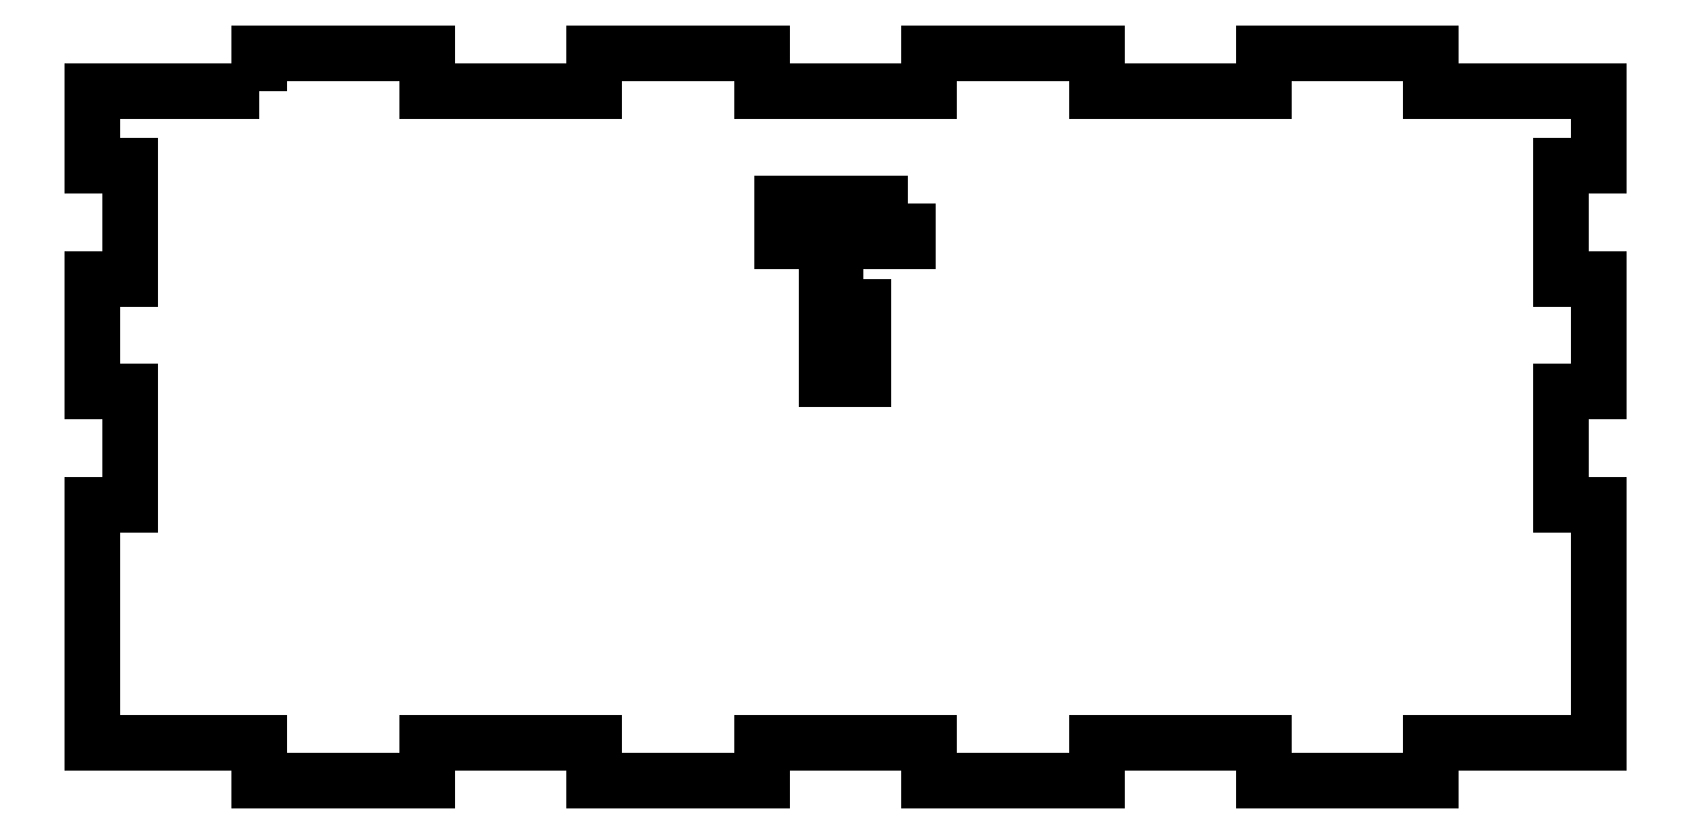
<metadata>
{"format":"dxf","ext":"dxf","renderer":"ezdxf+matplotlib","layout":"modelspace","background":"white","min_lineweight":24,"dpi":150}
</metadata>
<code>
0
SECTION
2
ENTITIES
0
LWPOLYLINE
8
0
90
4
70
1
43
0
10
1.465
20
37
10
1.465
20
29
10
-1.535
20
29
10
-1.535
20
37
0
LWPOLYLINE
8
0
90
4
70
1
43
0
10
5
20
43
10
5
20
40
10
-5
20
40
10
-5
20
43
0
LWPOLYLINE
8
0
90
52
70
1
43
0
10
-46.67
20
52
10
-60
20
52
10
-60
20
46
10
-57
20
46
10
-57
20
37
10
-60
20
37
10
-60
20
28
10
-57
20
28
10
-57
20
19
10
-60
20
19
10
-60
20
0
10
-46.67
20
0
10
-46.67
20
-3
10
-33.33
20
-3
10
-33.33
20
0
10
-20
20
0
10
-20
20
-3
10
-6.667
20
-3
10
-6.667
20
0
10
6.667
20
0
10
6.667
20
-3
10
20
20
-3
10
20
20
0
10
33.33
20
0
10
33.33
20
-3
10
46.67
20
-3
10
46.67
20
0
10
60
20
0
10
60
20
19
10
57
20
19
10
57
20
28
10
60
20
28
10
60
20
37
10
57
20
37
10
57
20
46
10
60
20
46
10
60
20
52
10
46.67
20
52
10
46.67
20
55
10
33.33
20
55
10
33.33
20
52
10
20
20
52
10
20
20
55
10
6.667
20
55
10
6.667
20
52
10
-6.667
20
52
10
-6.667
20
55
10
-20
20
55
10
-20
20
52
10
-33.33
20
52
10
-33.33
20
55
10
-46.67
20
55
0
ENDSEC
0
EOF

</code>
